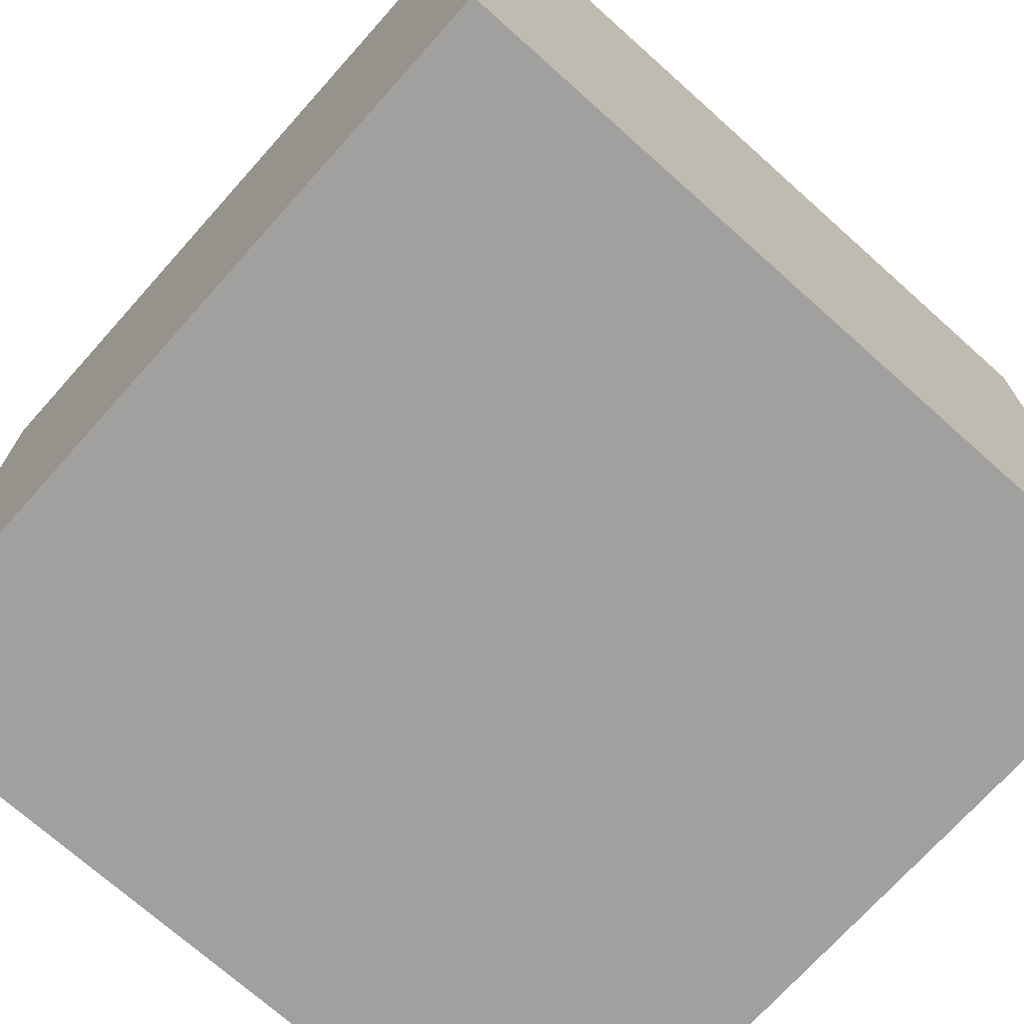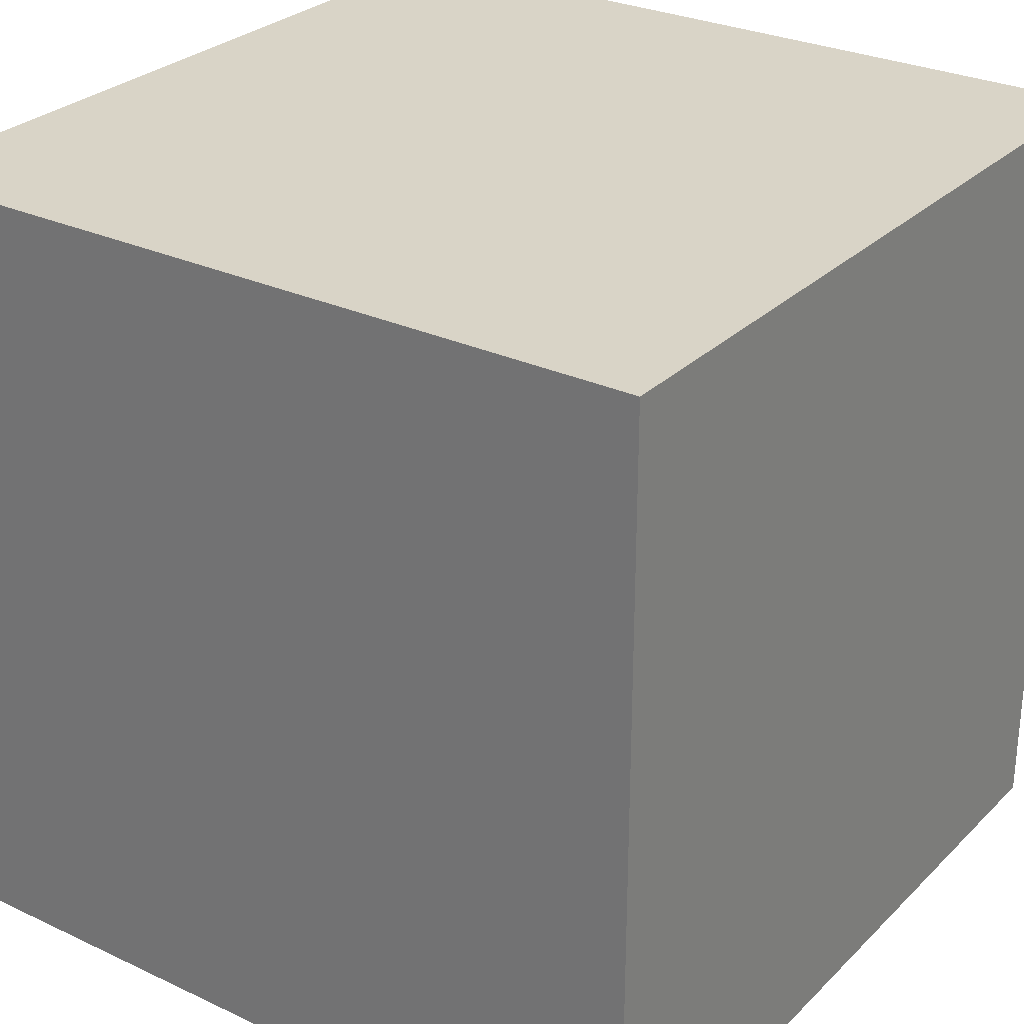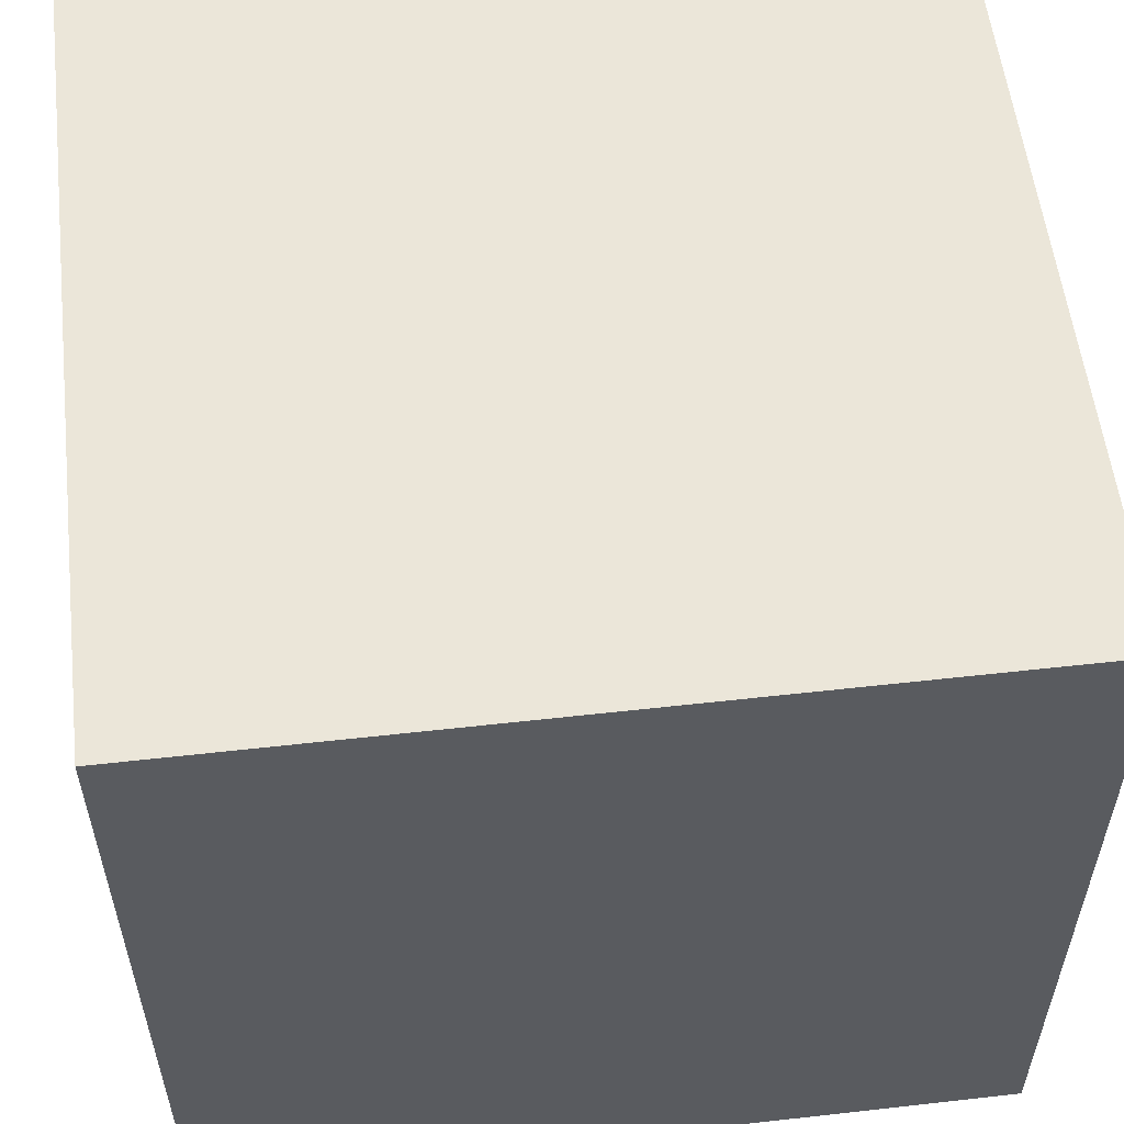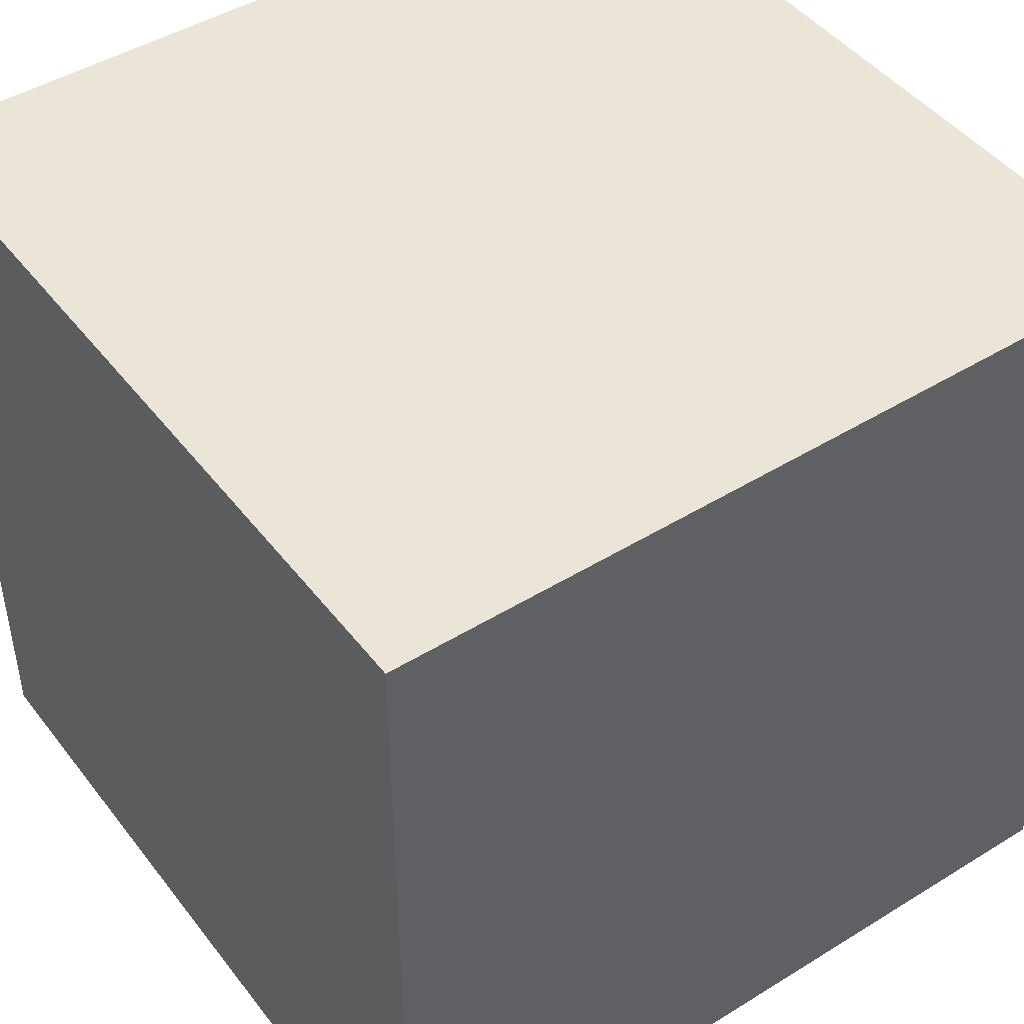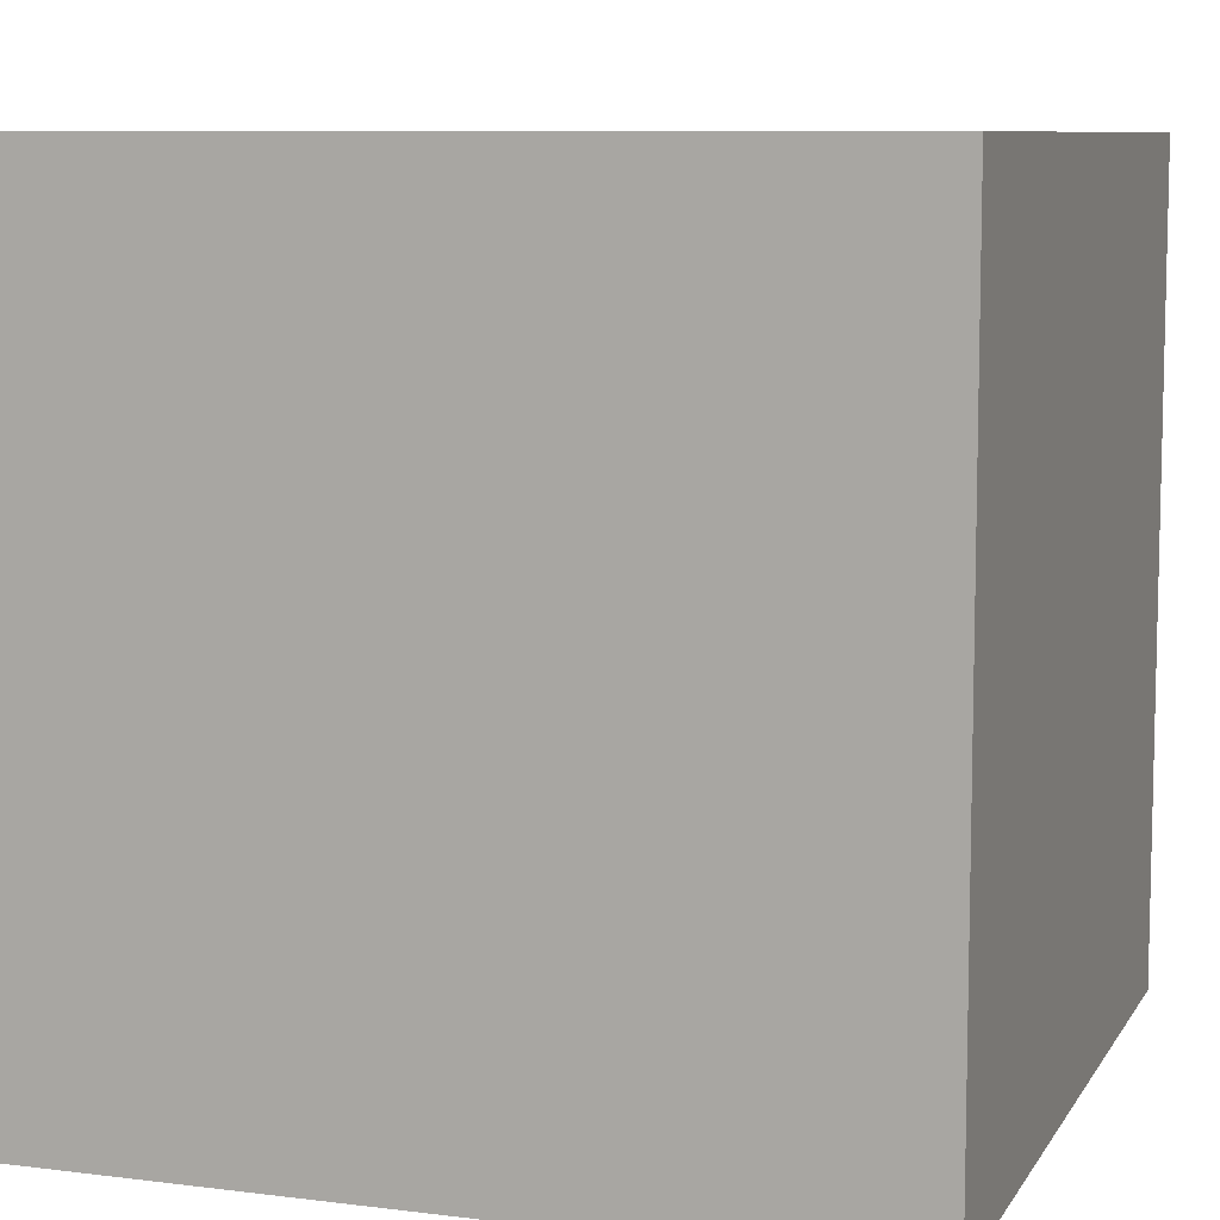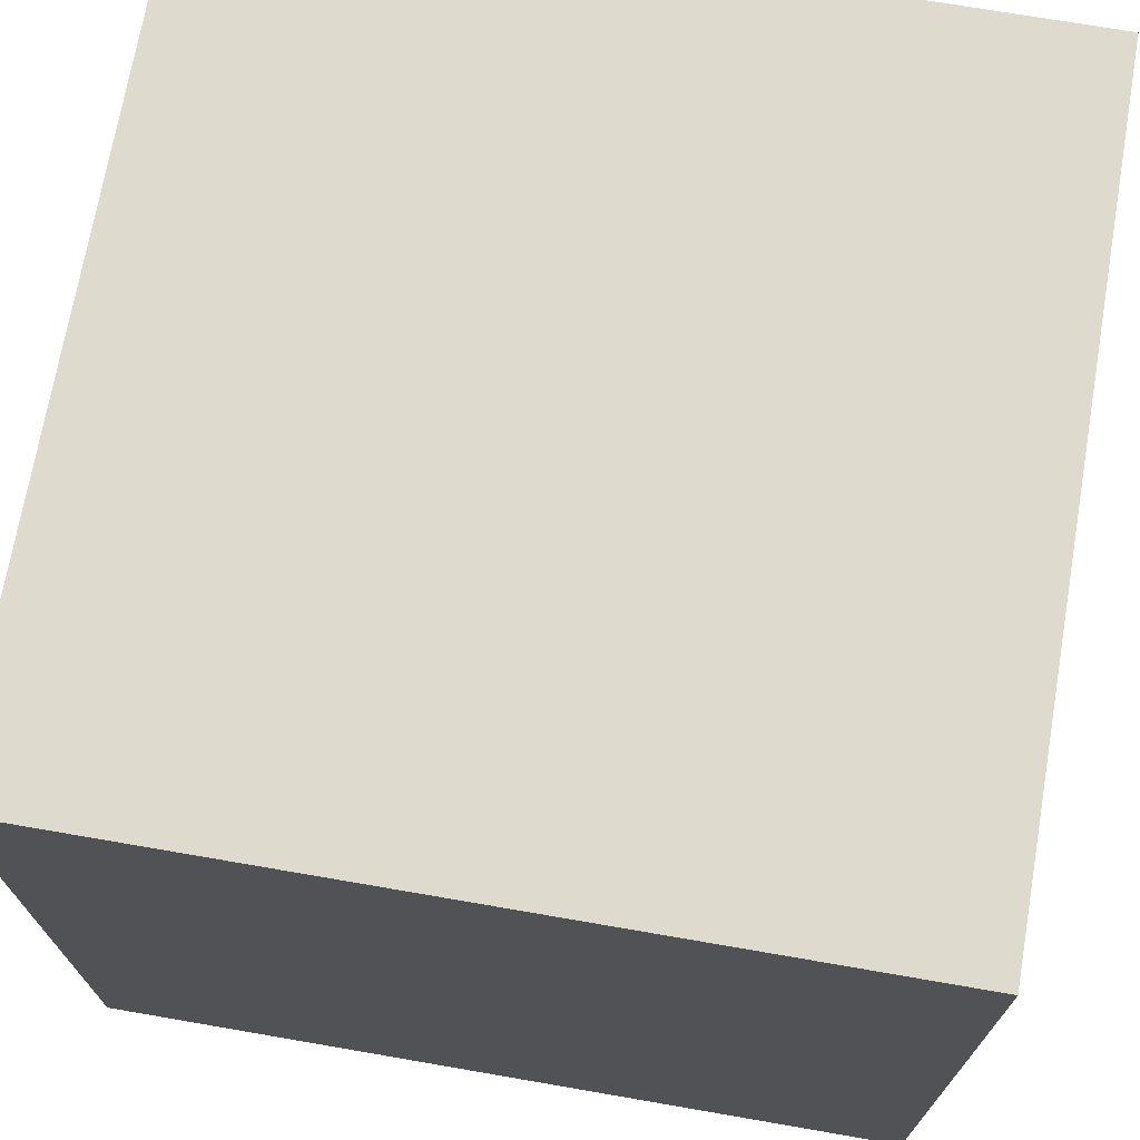
<metadata>
{"format":"obj","ext":"obj","renderer":"f3d","projection":"perspective","resolution":1024,"background":"white","views":[{"elev":-71.9,"azim":138.2,"up":"+Z"},{"elev":28.4,"azim":-144.8,"up":"+Z"},{"elev":56.3,"azim":-6.7,"up":"+Y"},{"elev":45.9,"azim":144.7,"up":"+Y"},{"elev":8.5,"azim":-71.2,"up":"+Z"},{"elev":71.3,"azim":9.8,"up":"+Y"}]}
</metadata>
<code>
g skybox
v  -1  -1  -1
v  -1  -1  1
v  -1  1  -1
v  -1  1  1
v  1  -1  -1
v  1  -1  1
v  1  1  -1
v  1  1  1
f 1 5 7
f 7 3 1
f 2 8 6
f 8 2 4
f 4 1 3
f 1 4 2
f 8 7 5
f 5 6 8
f 1 6 5
f 6 1 2
f 3 7 8
f 8 4 3

</code>
